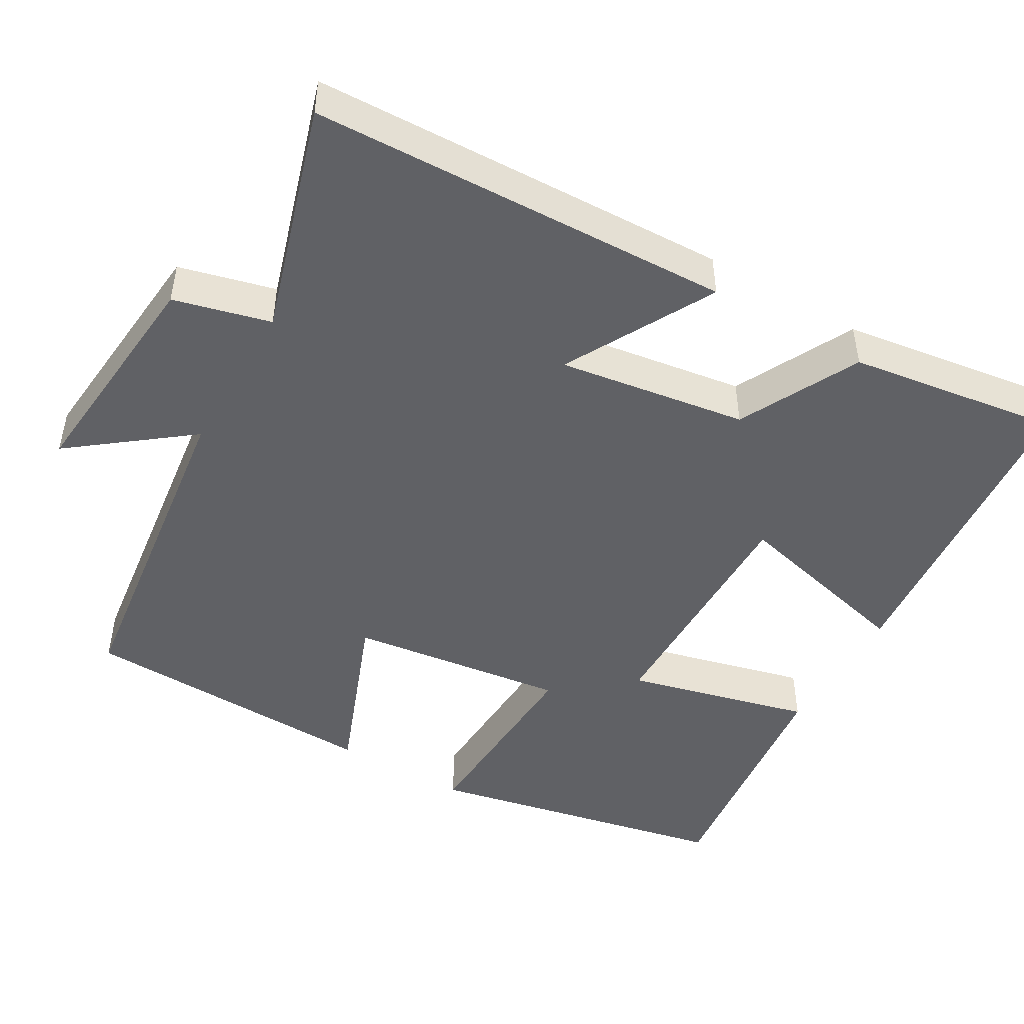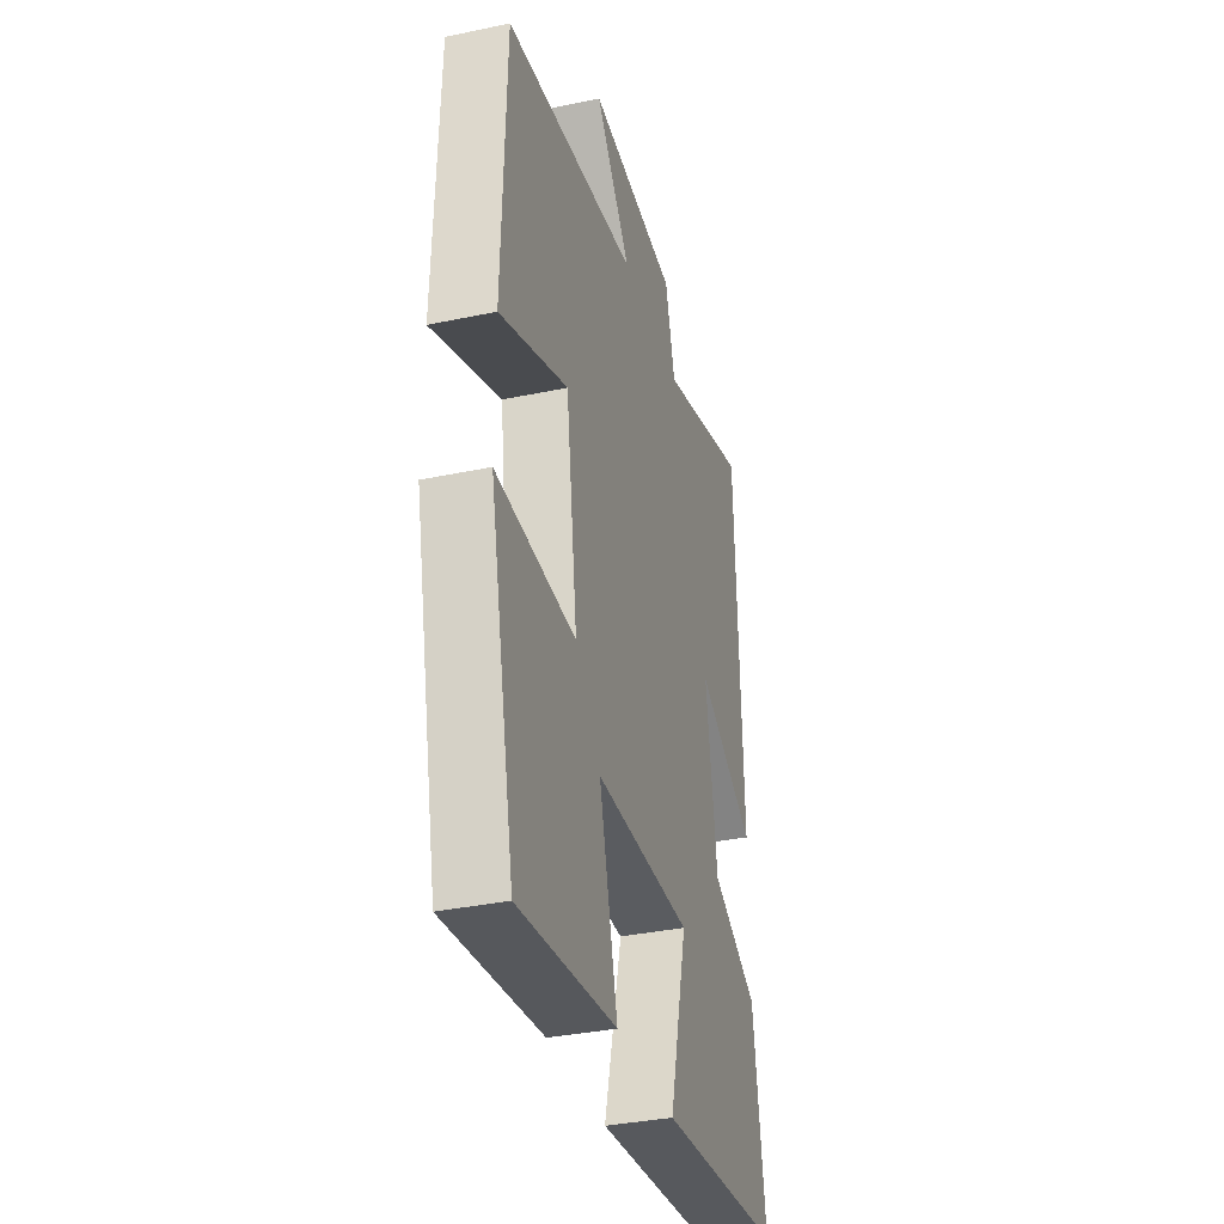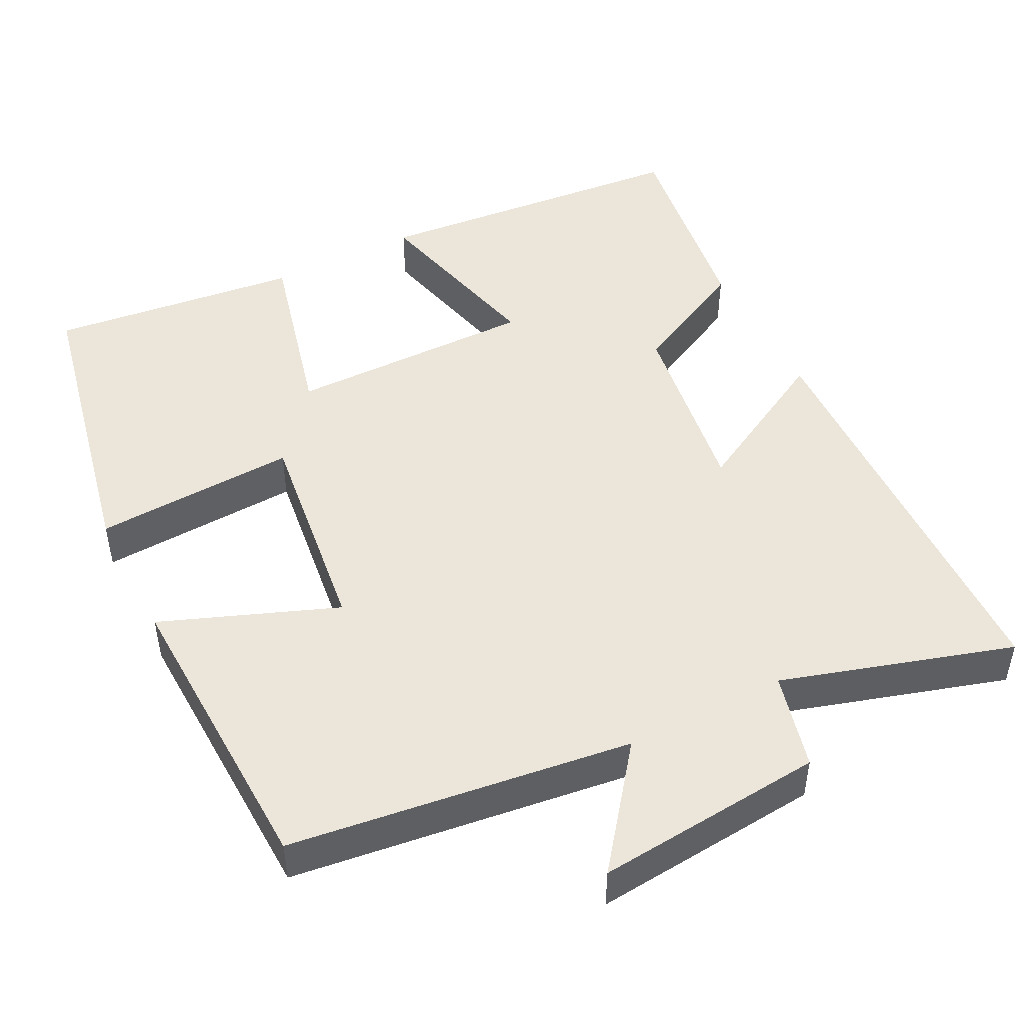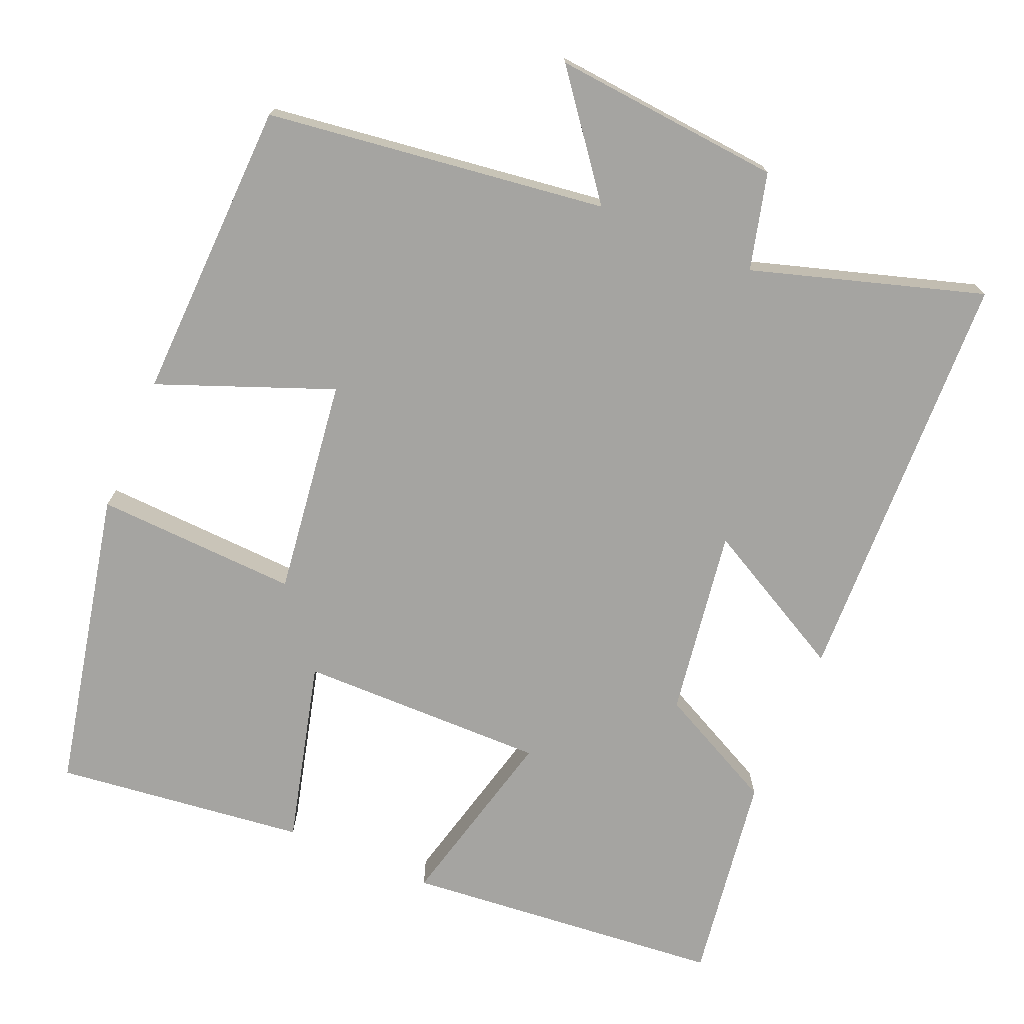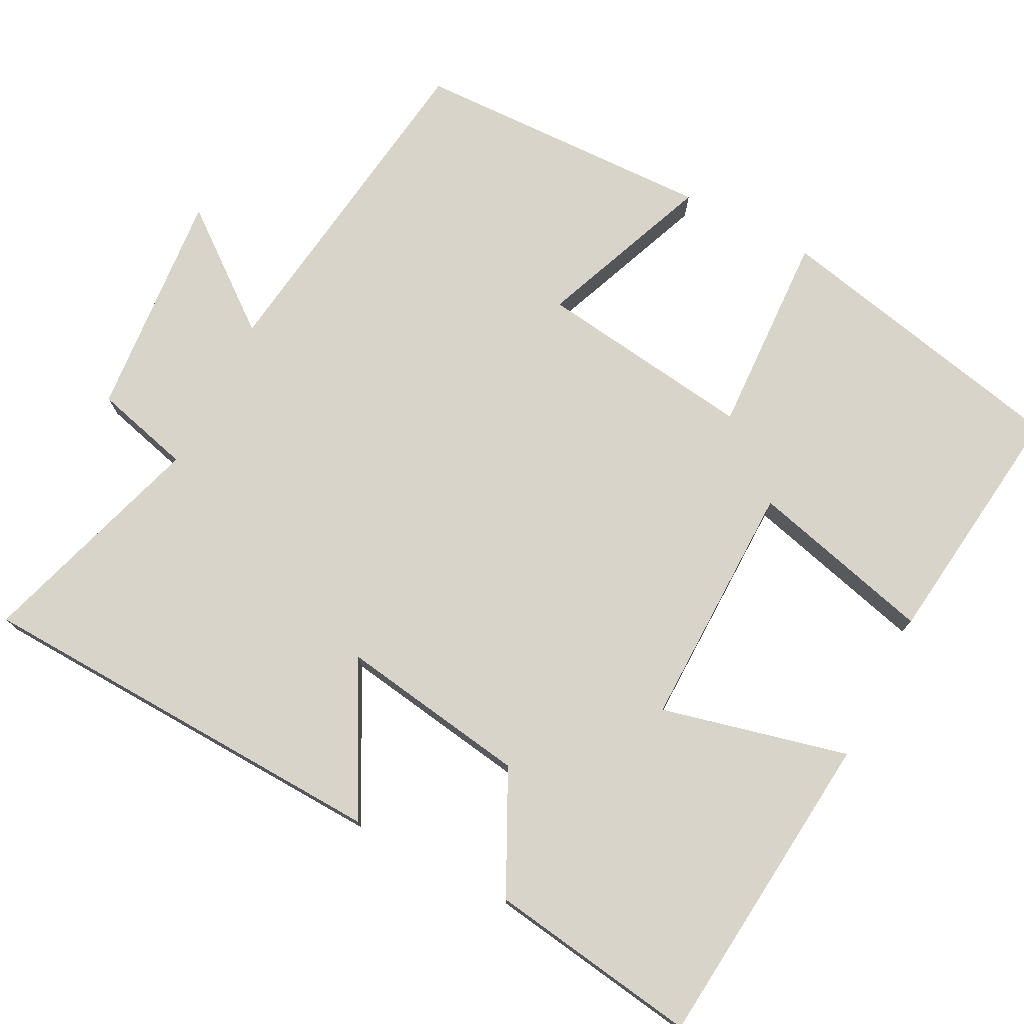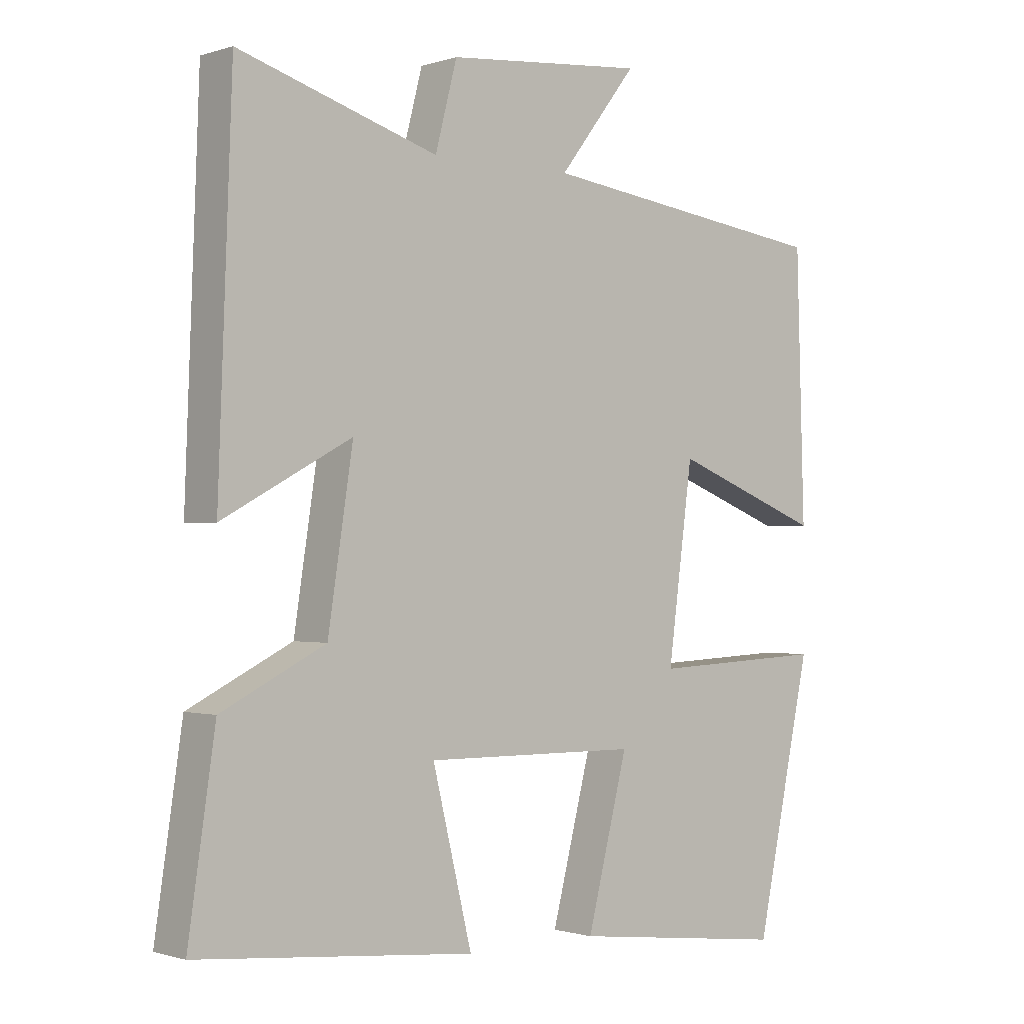
<metadata>
{"format":"obj","ext":"obj","renderer":"f3d","projection":"perspective","resolution":1024,"background":"white","views":[{"elev":-47.8,"azim":59.7,"up":"+Y"},{"elev":-35.0,"azim":-74.3,"up":"+Z"},{"elev":48.0,"azim":-27.3,"up":"+Y"},{"elev":-73.4,"azim":-23.1,"up":"+Y"},{"elev":75.7,"azim":117.4,"up":"+Y"},{"elev":-0.9,"azim":139.3,"up":"+Z"}]}
</metadata>
<code>
v -0.415 0.07 -0.54
v -0.5 0.07 -0.142
v -0.233 0.07 -0.154
v -0.271 0.07 0.132
v -0.5 0.07 0.042
v -0.488 0.07 0.44
v -0.04 0.07 0.5
v -0.159 0.07 0.653
v 0.143 0.07 0.627
v 0.176 0.07 0.5
v 0.479 0.07 0.594
v 0.5 0.07 0.039
v 0.304 0.07 0.144
v 0.342 0.07 -0.104
v 0.5 0.07 -0.183
v 0.541 0.07 -0.46
v 0.119 0.07 -0.5
v 0.179 0.07 -0.254
v -0.147 0.07 -0.258
v -0.085 0.07 -0.5
v -0.415 0 -0.54
v -0.5 0 -0.142
v -0.233 0 -0.154
v -0.271 0 0.132
v -0.5 0 0.042
v -0.488 0 0.44
v -0.04 0 0.5
v -0.159 0 0.653
v 0.143 0 0.627
v 0.176 0 0.5
v 0.479 0 0.594
v 0.5 0 0.039
v 0.304 0 0.144
v 0.342 0 -0.104
v 0.5 0 -0.183
v 0.541 0 -0.46
v 0.119 0 -0.5
v 0.179 0 -0.254
v -0.147 0 -0.258
v -0.085 0 -0.5
f 1 2 3
f 20 1 3
f 19 20 3
f 18 19 3 4
f 16 17 18
f 15 16 18
f 14 15 18
f 13 14 18 4
f 10 11 12 13
f 10 13 4
f 7 8 9 10
f 6 7 10
f 5 6 10
f 4 5 10
f 23 22 21
f 23 21 40
f 23 40 39
f 24 23 39 38
f 38 37 36
f 38 36 35
f 38 35 34
f 24 38 34 33
f 33 32 31 30
f 24 33 30
f 30 29 28 27
f 30 27 26
f 30 26 25
f 30 25 24
f 1 21 22 2
f 2 22 23 3
f 3 23 24 4
f 4 24 25 5
f 5 25 26 6
f 6 26 27 7
f 7 27 28 8
f 8 28 29 9
f 9 29 30 10
f 10 30 31 11
f 11 31 32 12
f 12 32 33 13
f 13 33 34 14
f 14 34 35 15
f 15 35 36 16
f 16 36 37 17
f 17 37 38 18
f 18 38 39 19
f 19 39 40 20
f 20 40 21 1

</code>
